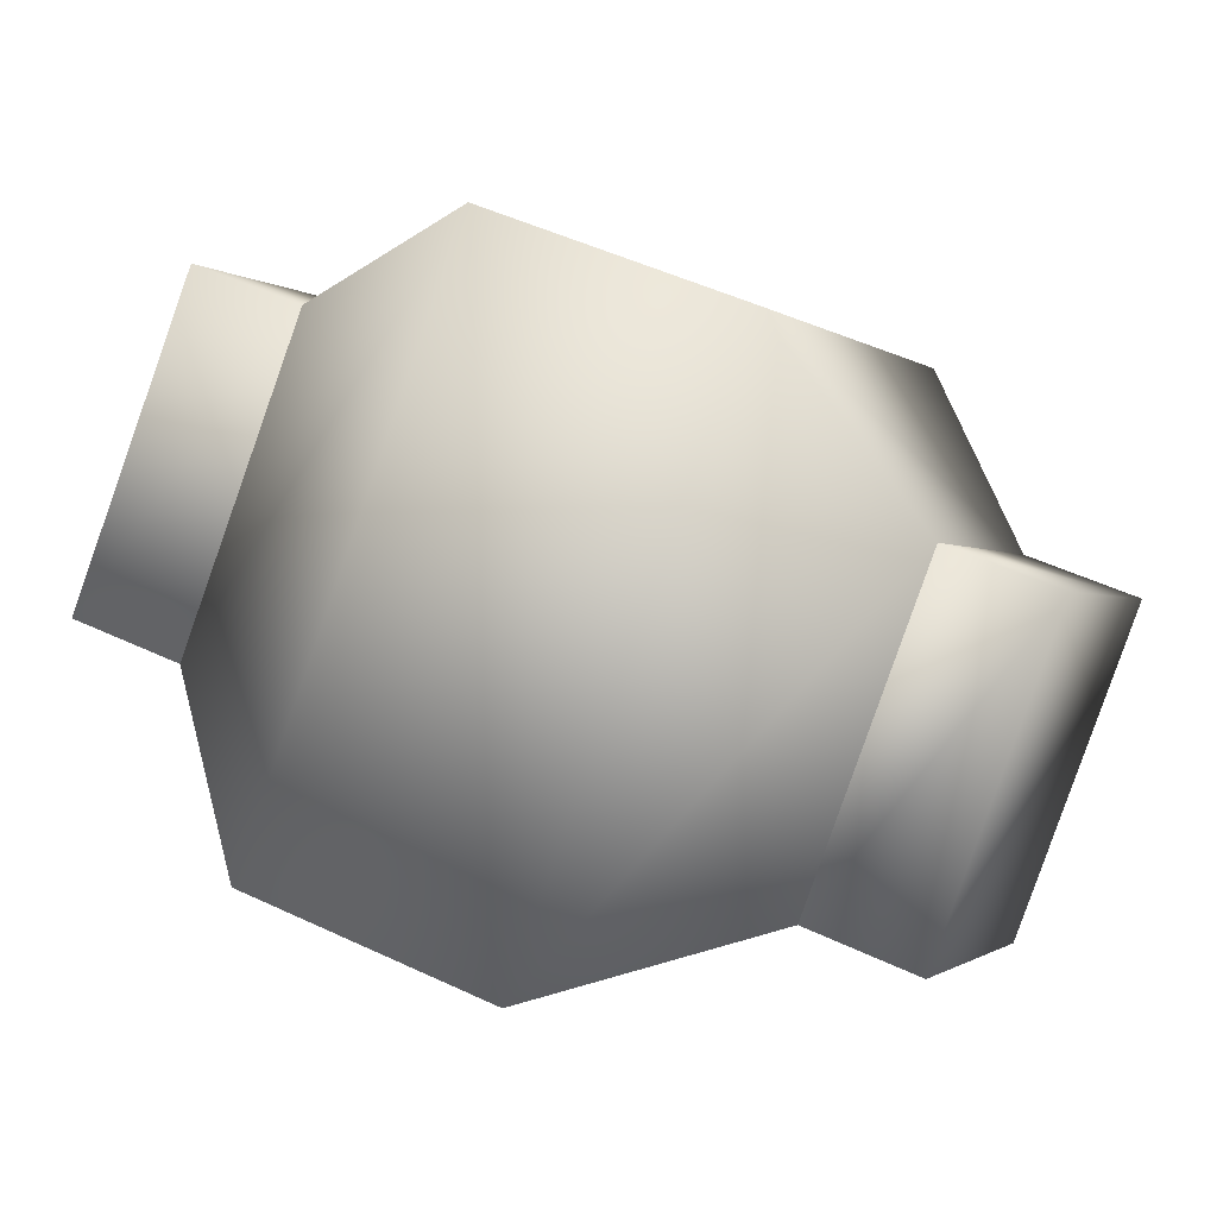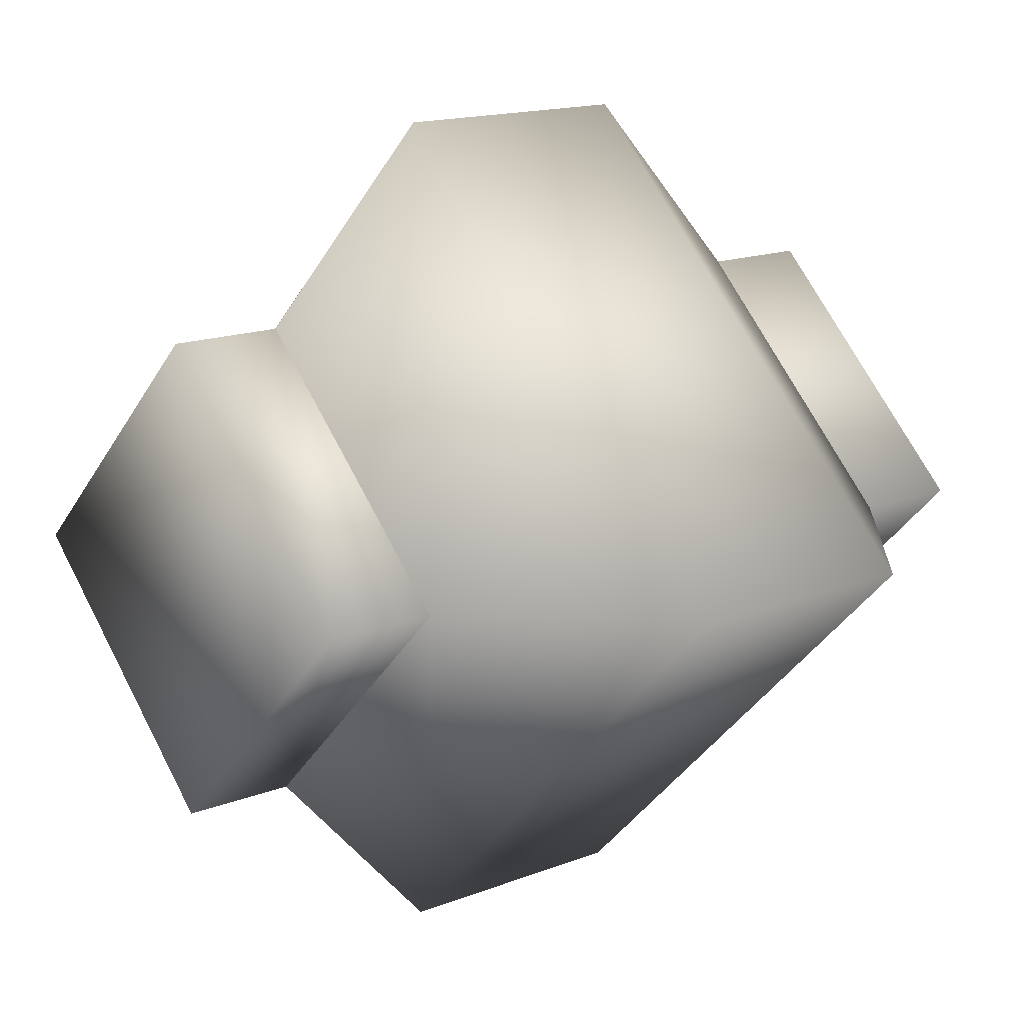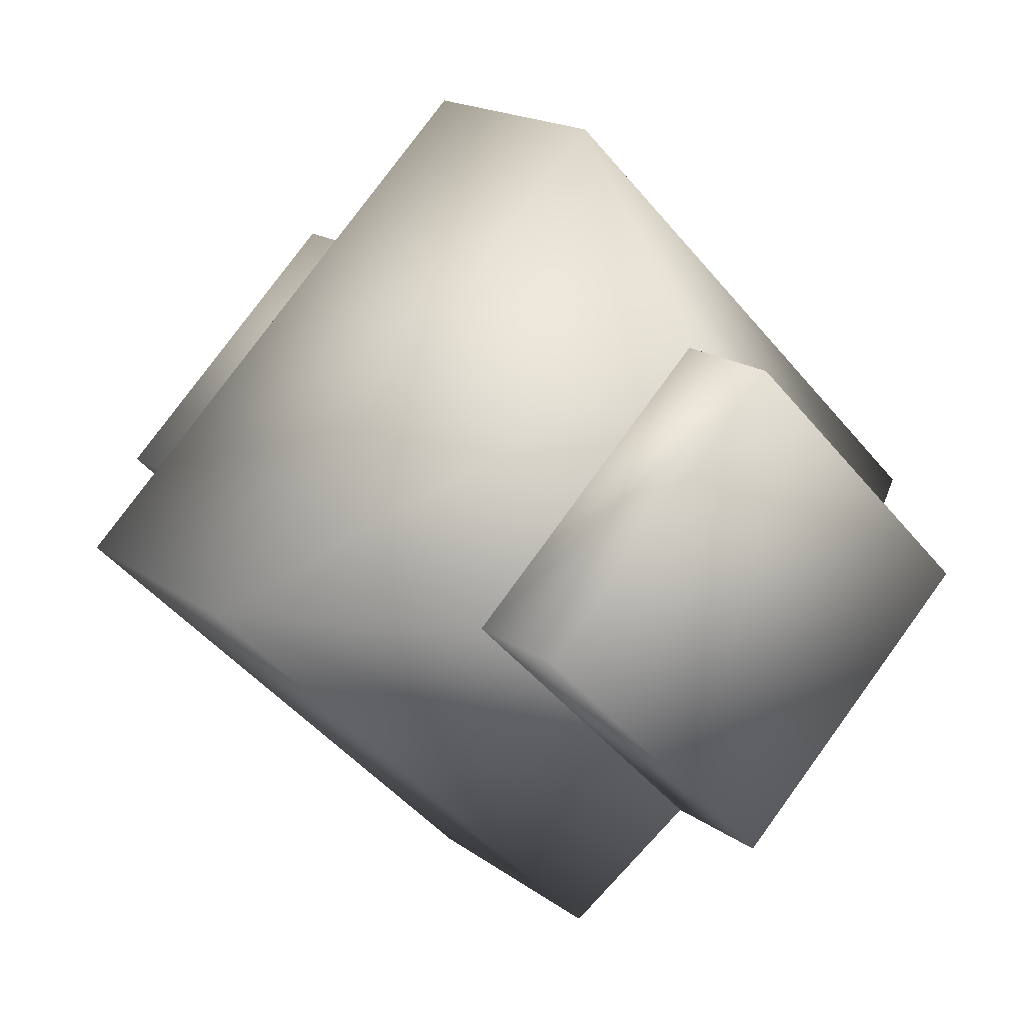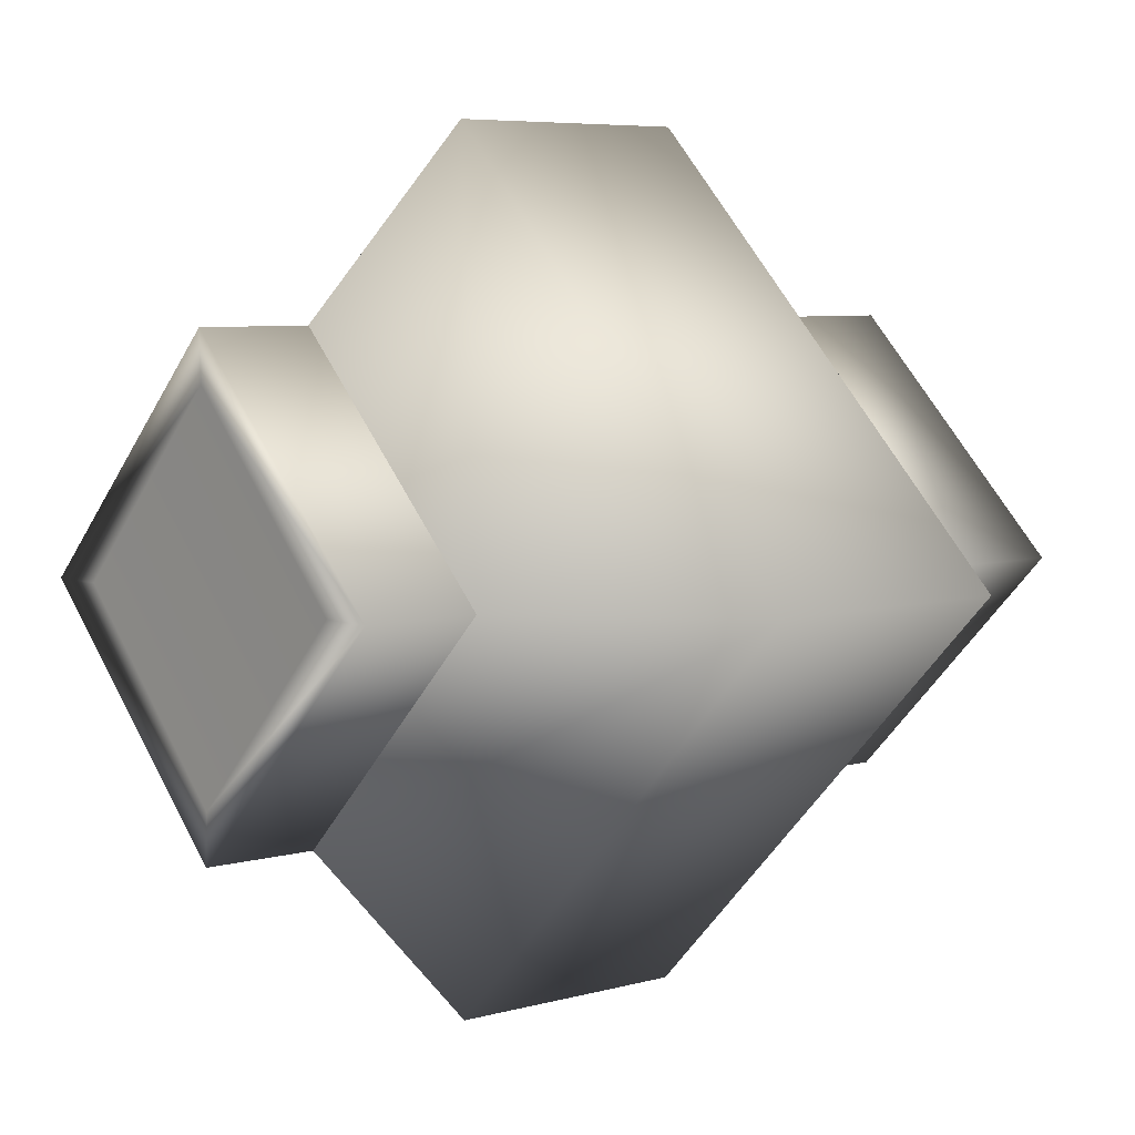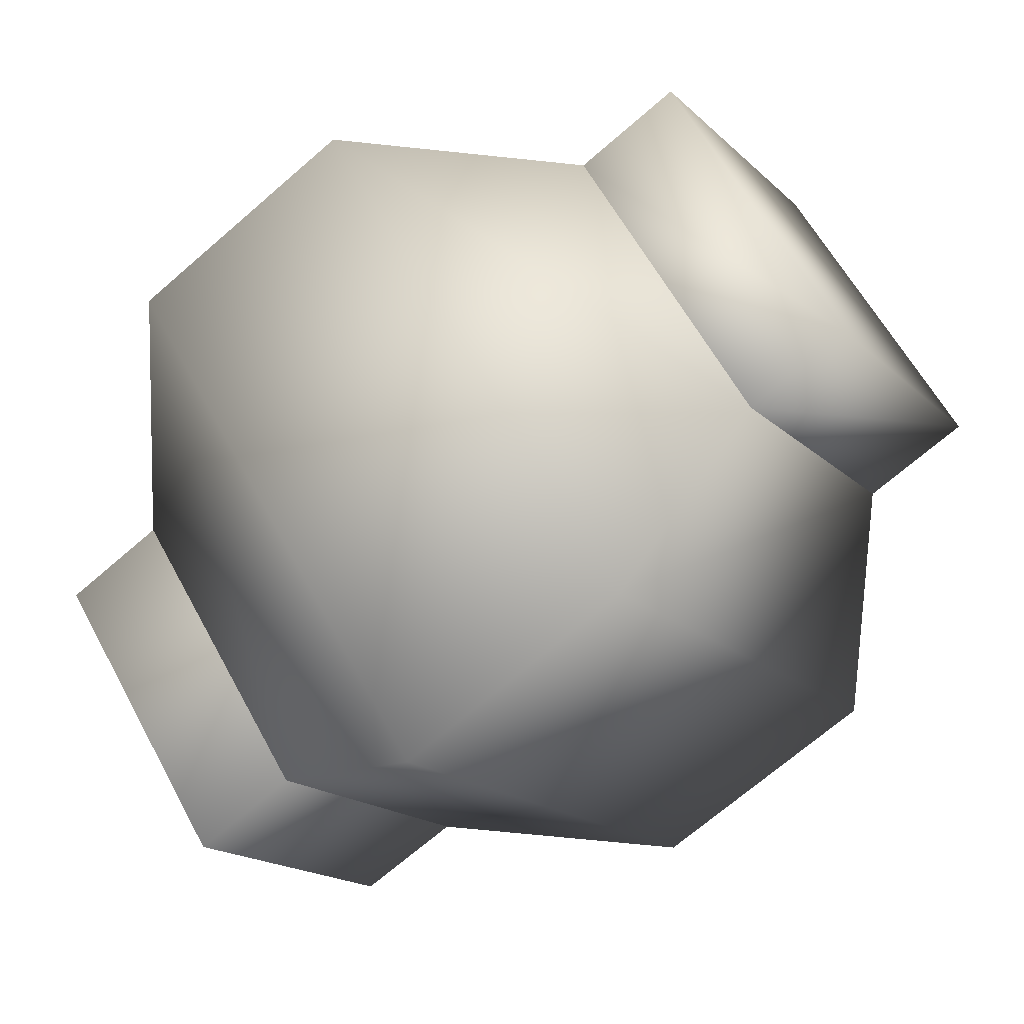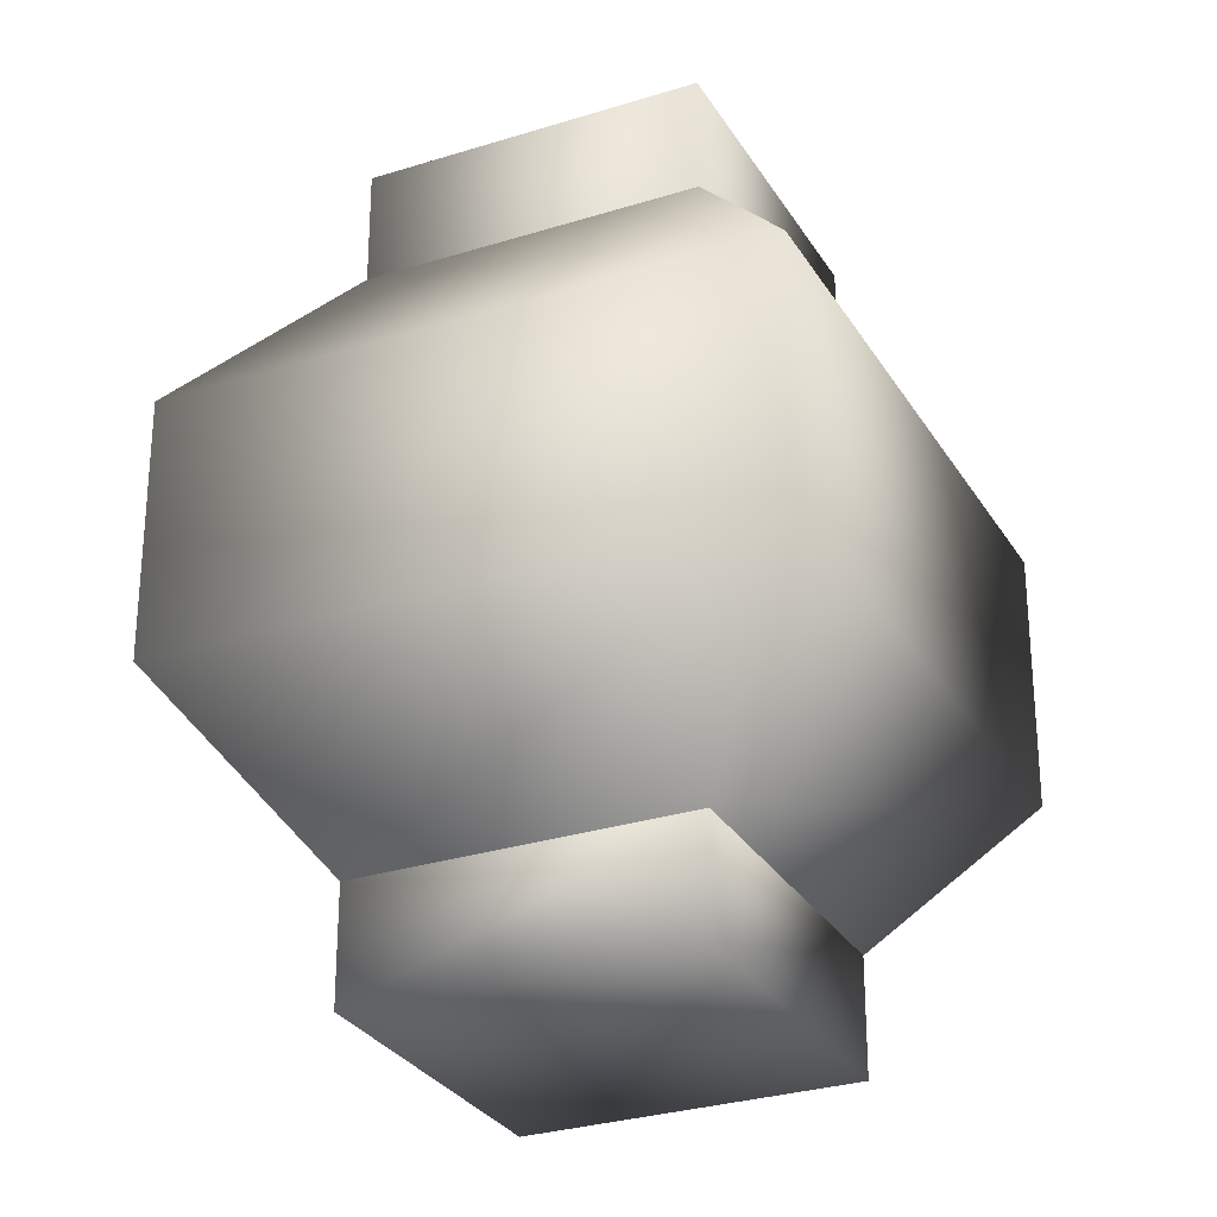
<metadata>
{"format":"obj","ext":"obj","renderer":"f3d","projection":"perspective","resolution":1024,"background":"white","views":[{"elev":47.8,"azim":-61.9,"up":"+Z"},{"elev":14.9,"azim":49.4,"up":"+Z"},{"elev":16.4,"azim":-33.8,"up":"+Z"},{"elev":6.0,"azim":-130.6,"up":"+Z"},{"elev":-68.8,"azim":-48.9,"up":"+Z"},{"elev":-28.9,"azim":160.3,"up":"+Y"}]}
</metadata>
<code>
o model_4690
v 0.2166 0.9984 0
v 0 0.9984 -0.2236
v 0 0.9984 0.2236
v 0 0.9984 0.2236
v -0.2166 0.9984 0
v -0.283 1 0
v 0 1 0.283
v 0.283 1 0
v 0.2166 0.9984 0
v 0 0.9984 -0.2236
v 0 1 -0.283
v -0.283 1 0
v -0.2166 0.9984 0
v 0 1 0.283
v 0 0.862 0.283
v 0.283 0.862 0
v 0.283 1 0
v 0 0.9984 -0.2236
v -0.2166 0.9984 0
v 0 0.9984 0.2236
v 0 1 -0.283
v 0 0.862 -0.283
v -0.283 0.862 0
v -0.283 1 0
v 0 0.862 0.283
v 0 1 0.283
v -0.283 1 0
v -0.283 0.862 0
v 0 0.862 -0.283
v 0 1 -0.283
v 0.283 1 0
v 0.283 0.862 0
v 0 0.9984 -0.2236
v 0.2166 0.9984 0
v 0.283 1 0
v 0 1 -0.283
v 0 0.3454 0.5062
v 0 0.6542 0.5062
v -0.5062 0.6542 0
v -0.5062 0.3454 0
v 0 0.6542 -0.5062
v 0 0.862 -0.283
v 0.283 0.862 0
v 0.5062 0.6542 0
v -0.5062 0.3454 0
v -0.5062 0.6542 0
v 0 0.6542 -0.5062
v 0 0.3454 -0.5062
v 0.5062 0.3454 0
v 0 0.3454 -0.5062
v 0 0.138 -0.283
v -0.283 0.138 0
v 0.283 0.138 0
v 0 0.138 -0.283
v 0 0.3454 0.5062
v 0 0.138 0.283
v 0.283 0.138 0
v 0.5062 0.3454 0
v 0.5062 0.6542 0
v 0.283 0.862 0
v 0 0.862 0.283
v 0 0.6542 0.5062
v 0 0.862 -0.283
v -0.283 0.862 0
v -0.283 0.862 0
v 0 0.862 0.283
v -0.283 0.138 0
v 0 0.138 0.283
v 0 0.138 0.283
v 0 0 0.283
v 0.283 0 0
v 0.283 0.138 0
v 0 0 0.283
v 0 0 -0.283
v 0.283 0 0
v -0.283 0.138 0
v 0 0.138 -0.283
v 0 0 -0.283
v -0.283 0 0
v -0.283 0.138 0
v -0.283 0 0
v 0 0 0.283
v 0 0.138 0.283
v -0.283 0 0
v 0 0.138 -0.283
v 0.283 0.138 0
v 0.283 0 0
v 0 0 -0.283
g surface_000
f 18 19 20
f 1 2 3
f 33 35 36
f 33 34 35
f 29 31 32
f 29 30 31
f 25 27 28
f 25 26 27
f 21 23 24
f 21 22 23
f 14 16 17
f 14 15 16
f 10 12 13
f 10 11 12
f 8 9 4
f 8 4 7
f 4 6 7
f 4 5 6
f 40 67 68
f 40 68 37
f 37 39 40
f 37 38 39
f 65 39 38
f 65 38 66
f 63 46 64
f 63 47 46
f 45 46 47
f 45 47 48
f 51 45 48
f 51 52 45
f 59 60 61
f 59 61 62
f 58 59 62
f 58 62 55
f 55 57 58
f 55 56 57
f 50 53 54
f 50 49 53
f 44 49 50
f 44 50 41
f 41 43 44
f 41 42 43
f 85 87 88
f 85 86 87
f 73 84 74
f 73 74 75
f 80 82 83
f 80 81 82
f 76 78 79
f 76 77 78
f 69 71 72
f 69 70 71

</code>
